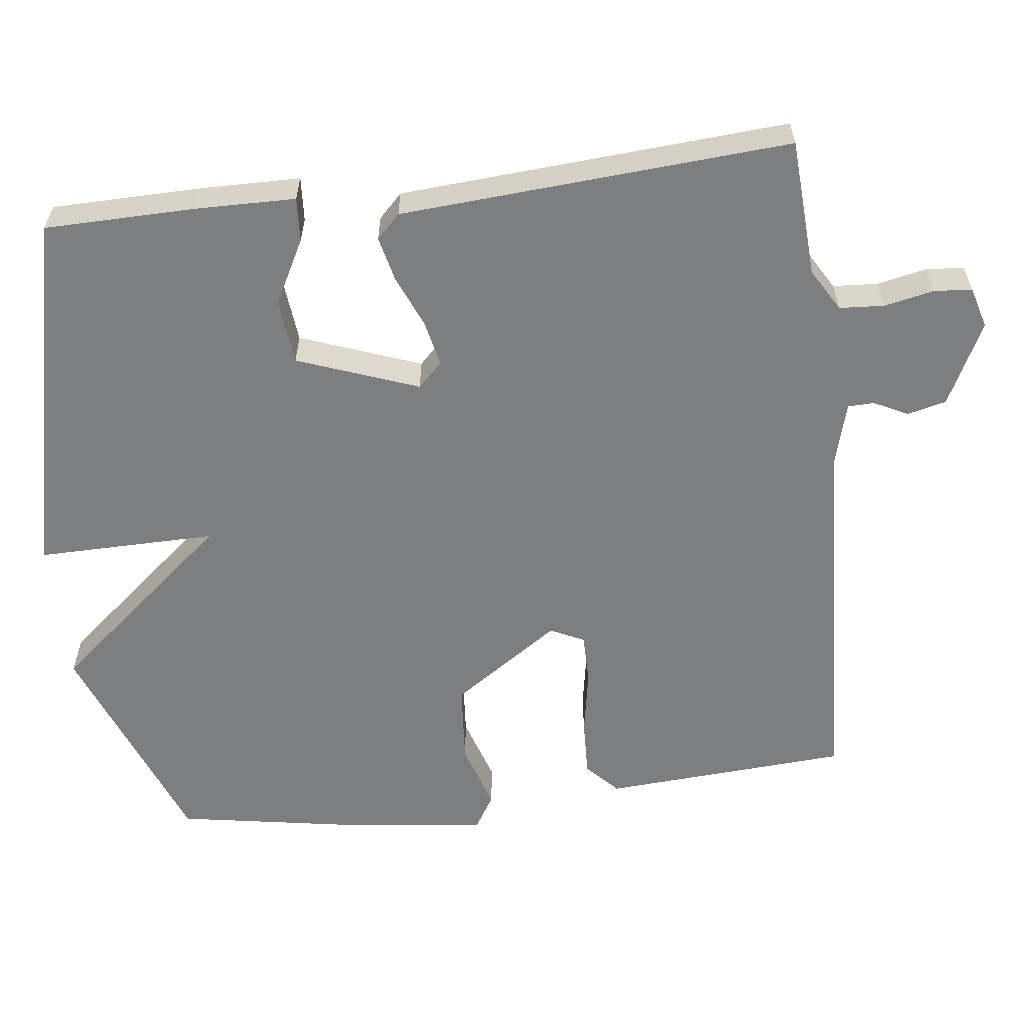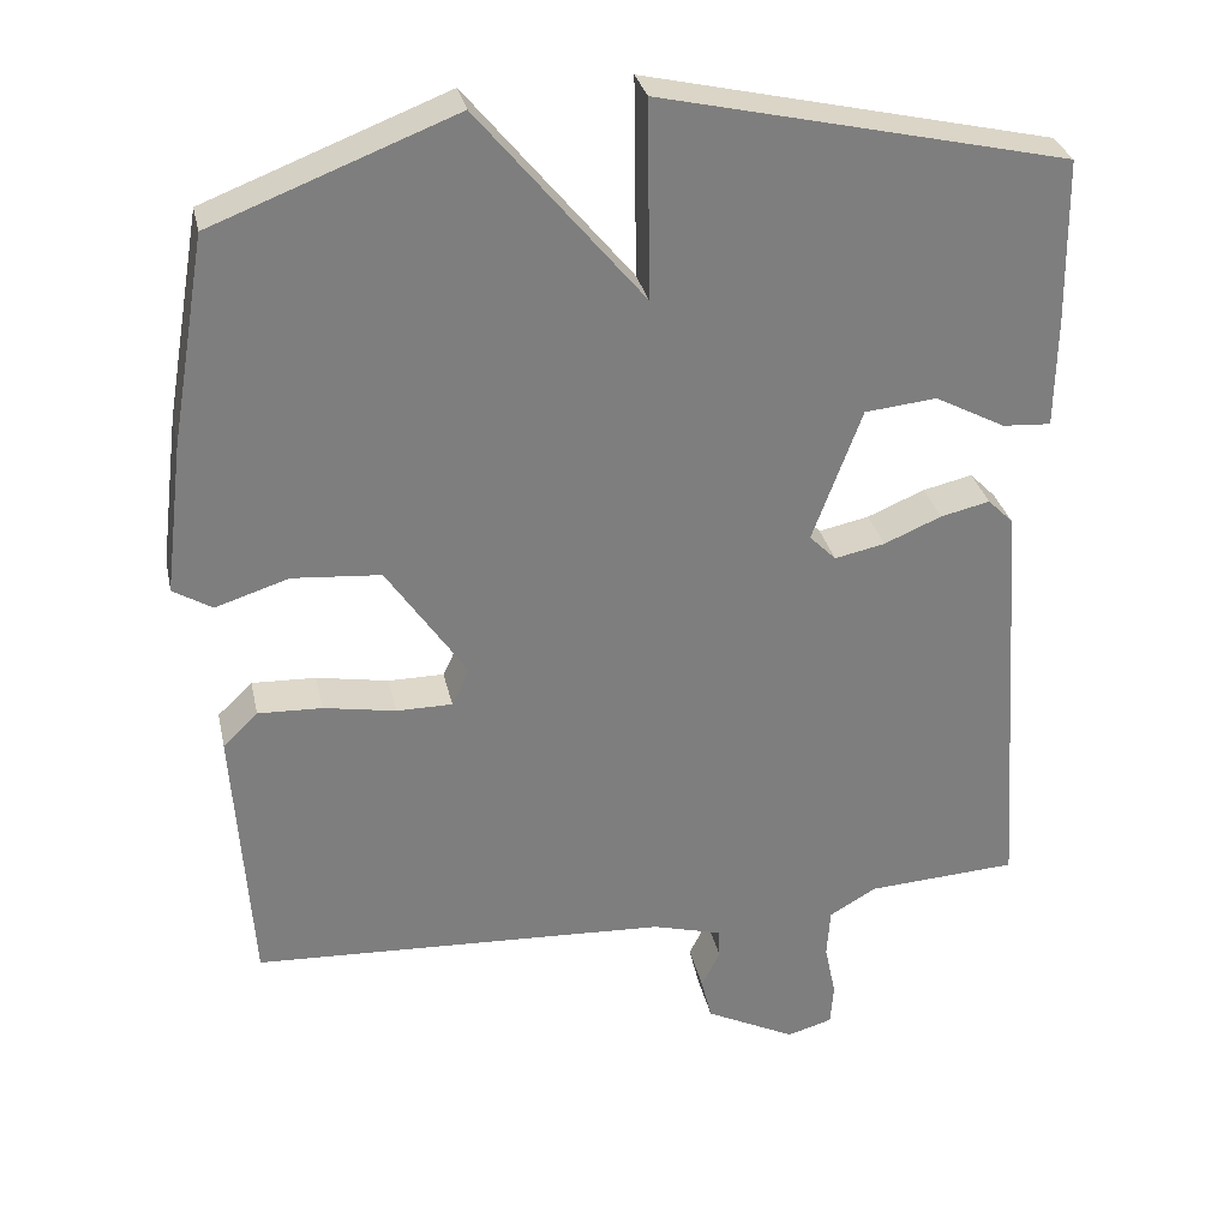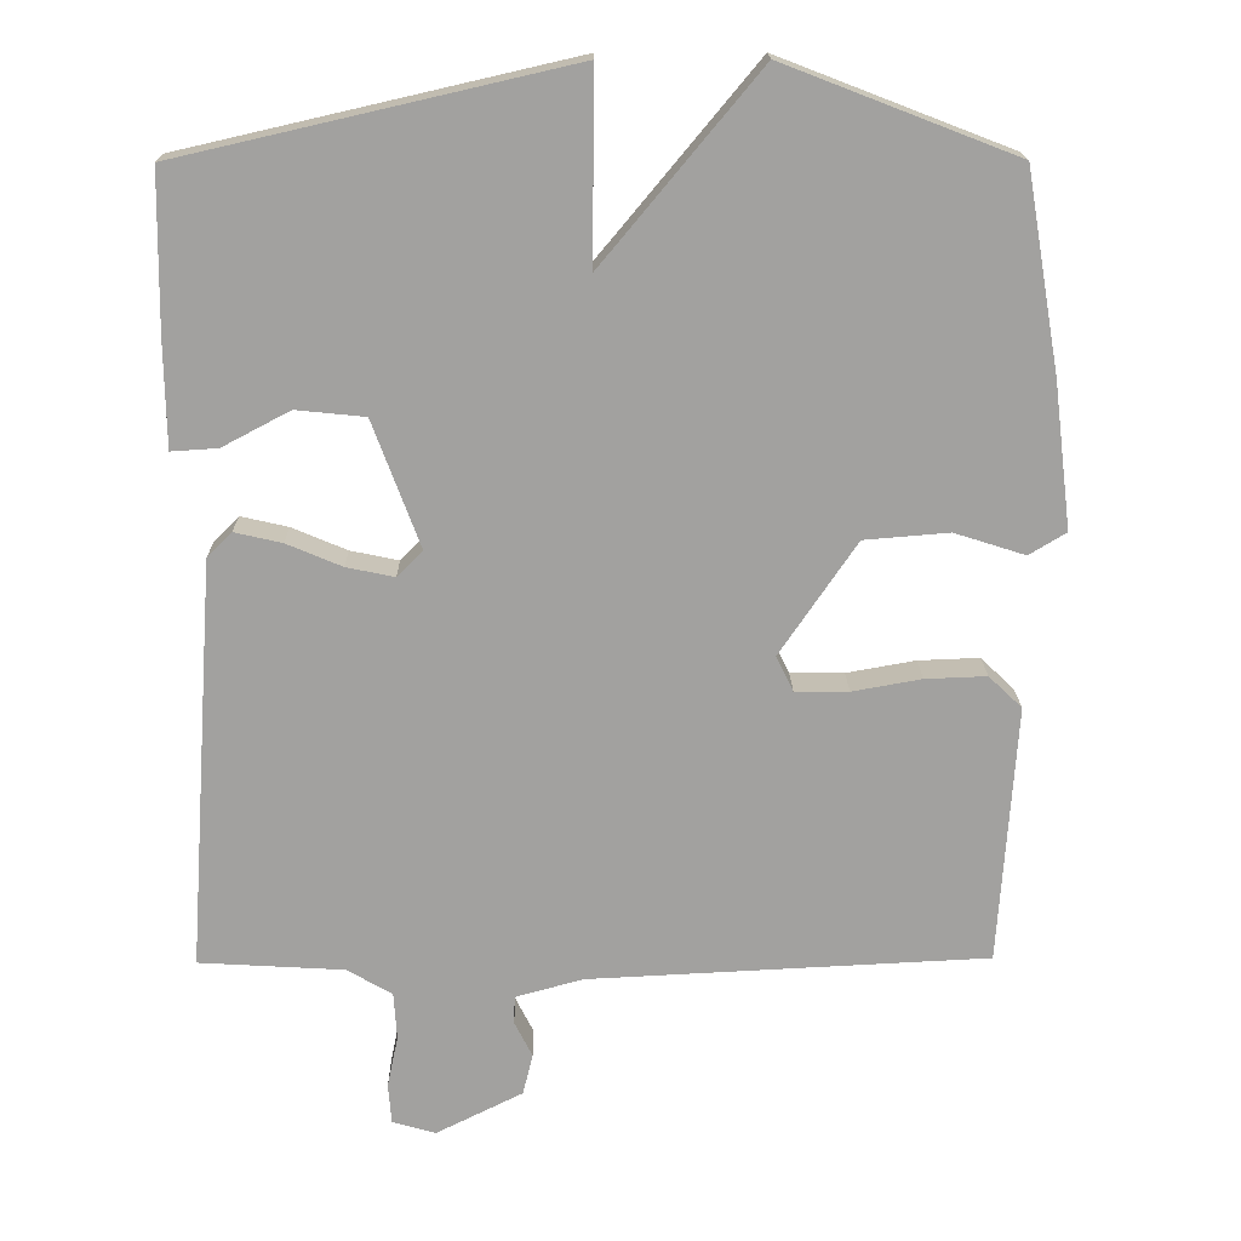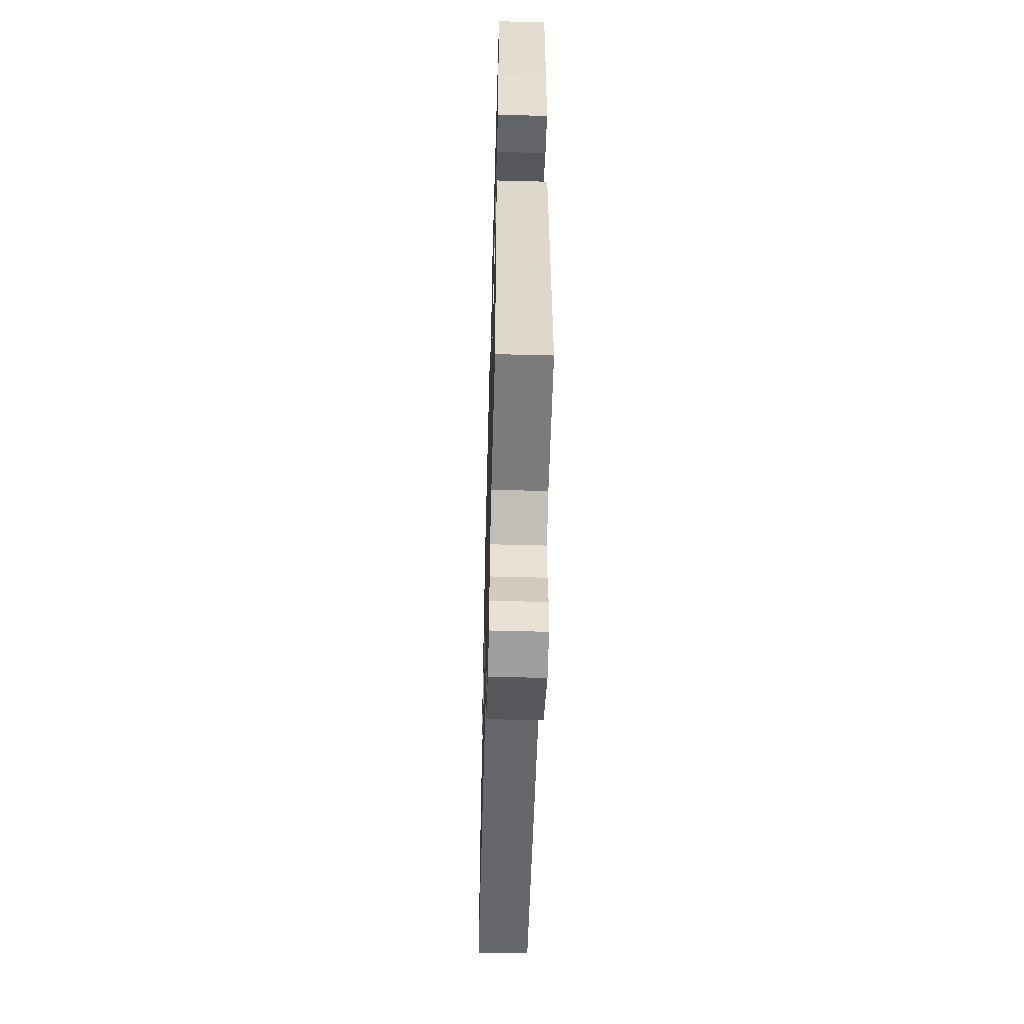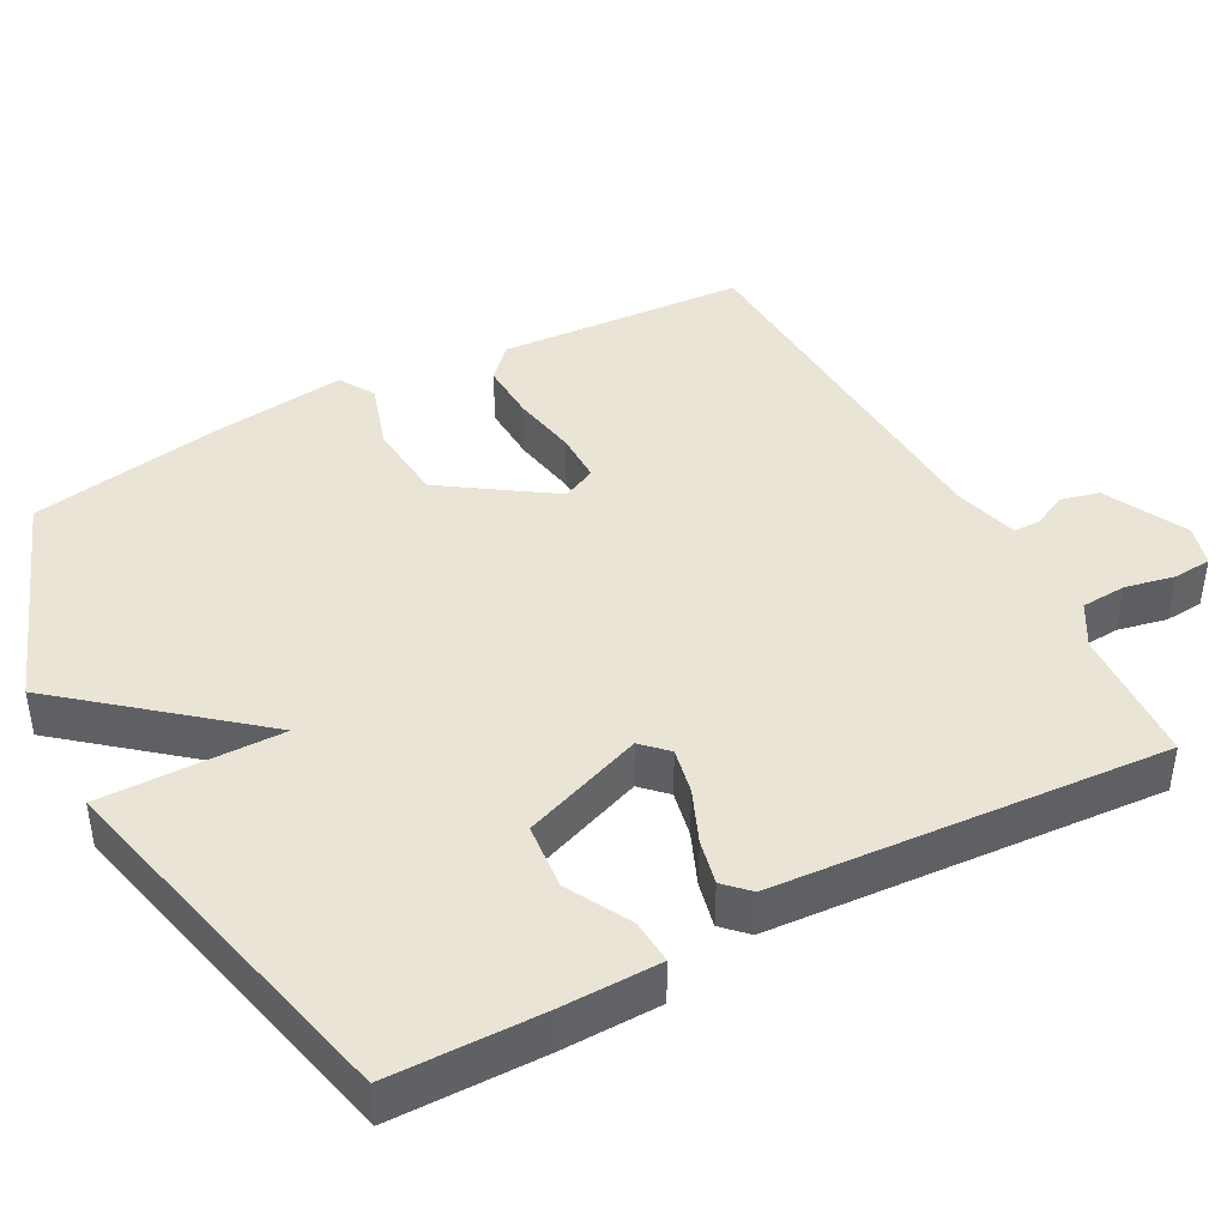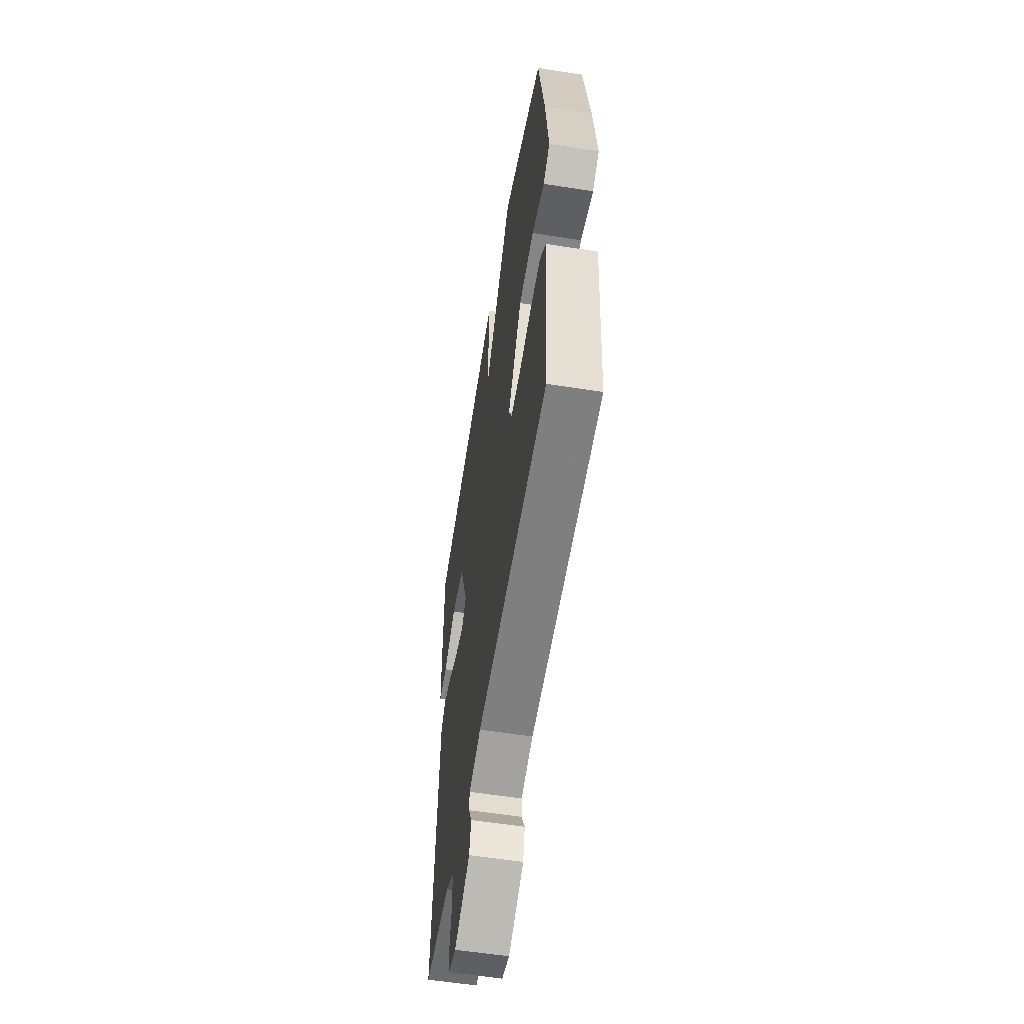
<metadata>
{"format":"obj","ext":"obj","renderer":"f3d","projection":"perspective","resolution":1024,"background":"white","views":[{"elev":-59.3,"azim":96.9,"up":"+Y"},{"elev":31.0,"azim":-12.1,"up":"+Z"},{"elev":17.9,"azim":179.2,"up":"+Z"},{"elev":-55.1,"azim":88.4,"up":"+Z"},{"elev":42.5,"azim":61.7,"up":"+Y"},{"elev":-57.0,"azim":-99.3,"up":"+Z"}]}
</metadata>
<code>
v -0.5 0.07 0.5
v -0.202 0.07 0.615
v 0.001 0.07 0.371
v -0.002 0.07 0.615
v 0.5 0.07 0.5
v 0.503 0.07 0.296
v 0.501 0.07 0.16
v 0.441 0.07 0.164
v 0.354 0.07 0.21
v 0.265 0.07 0.201
v 0.204 0.07 0.037
v 0.237 0.07 0.004
v 0.299 0.07 0.017
v 0.37 0.07 0.047
v 0.431 0.07 0.061
v 0.463 0.07 0.029
v 0.5 0.07 -0.5
v 0.313 0.07 -0.511
v 0.255 0.07 -0.545
v 0.251 0.07 -0.606
v 0.265 0.07 -0.673
v 0.261 0.07 -0.725
v 0.205 0.07 -0.741
v 0.093 0.07 -0.685
v 0.08 0.07 -0.632
v 0.103 0.07 -0.586
v 0.102 0.07 -0.55
v 0.015 0.07 -0.526
v -0.5 0.07 -0.5
v -0.522 0.07 -0.166
v -0.479 0.07 -0.125
v -0.4 0.07 -0.128
v -0.311 0.07 -0.144
v -0.242 0.07 -0.144
v -0.22 0.07 -0.098
v -0.319 0.07 0.048
v -0.428 0.07 0.057
v -0.519 0.07 0.028
v -0.567 0.07 0.057
v -0.544 0.07 0.244
v -0.5 0 0.5
v -0.202 0 0.615
v 0.001 0 0.371
v -0.002 0 0.615
v 0.5 0 0.5
v 0.503 0 0.296
v 0.501 0 0.16
v 0.441 0 0.164
v 0.354 0 0.21
v 0.265 0 0.201
v 0.204 0 0.037
v 0.237 0 0.004
v 0.299 0 0.017
v 0.37 0 0.047
v 0.431 0 0.061
v 0.463 0 0.029
v 0.5 0 -0.5
v 0.313 0 -0.511
v 0.255 0 -0.545
v 0.251 0 -0.606
v 0.265 0 -0.673
v 0.261 0 -0.725
v 0.205 0 -0.741
v 0.093 0 -0.685
v 0.08 0 -0.632
v 0.103 0 -0.586
v 0.102 0 -0.55
v 0.015 0 -0.526
v -0.5 0 -0.5
v -0.522 0 -0.166
v -0.479 0 -0.125
v -0.4 0 -0.128
v -0.311 0 -0.144
v -0.242 0 -0.144
v -0.22 0 -0.098
v -0.319 0 0.048
v -0.428 0 0.057
v -0.519 0 0.028
v -0.567 0 0.057
v -0.544 0 0.244
f 1 2 3
f 40 1 3
f 39 40 3
f 38 39 3
f 37 38 3
f 36 37 3
f 35 36 3
f 31 32 33
f 30 31 33
f 29 30 33
f 28 29 33
f 27 28 33 34
f 24 25 26
f 23 24 26
f 22 23 26
f 21 22 26
f 20 21 26
f 19 20 26 27
f 27 34 35
f 19 27 35
f 18 19 35
f 16 17 18
f 15 16 18
f 14 15 18
f 13 14 18
f 7 8 9
f 6 7 9
f 5 6 9
f 4 5 9
f 3 4 9 10
f 35 3 10 11
f 12 13 18 35
f 11 12 35
f 43 42 41
f 43 41 80
f 43 80 79
f 43 79 78
f 43 78 77
f 43 77 76
f 43 76 75
f 73 72 71
f 73 71 70
f 73 70 69
f 73 69 68
f 74 73 68 67
f 66 65 64
f 66 64 63
f 66 63 62
f 66 62 61
f 66 61 60
f 67 66 60 59
f 75 74 67
f 75 67 59
f 75 59 58
f 58 57 56
f 58 56 55
f 58 55 54
f 58 54 53
f 49 48 47
f 49 47 46
f 49 46 45
f 49 45 44
f 50 49 44 43
f 51 50 43 75
f 75 58 53 52
f 75 52 51
f 1 41 42 2
f 2 42 43 3
f 3 43 44 4
f 4 44 45 5
f 5 45 46 6
f 6 46 47 7
f 7 47 48 8
f 8 48 49 9
f 9 49 50 10
f 10 50 51 11
f 11 51 52 12
f 12 52 53 13
f 13 53 54 14
f 14 54 55 15
f 15 55 56 16
f 16 56 57 17
f 17 57 58 18
f 18 58 59 19
f 19 59 60 20
f 20 60 61 21
f 21 61 62 22
f 22 62 63 23
f 23 63 64 24
f 24 64 65 25
f 25 65 66 26
f 26 66 67 27
f 27 67 68 28
f 28 68 69 29
f 29 69 70 30
f 30 70 71 31
f 31 71 72 32
f 32 72 73 33
f 33 73 74 34
f 34 74 75 35
f 35 75 76 36
f 36 76 77 37
f 37 77 78 38
f 38 78 79 39
f 39 79 80 40
f 40 80 41 1

</code>
